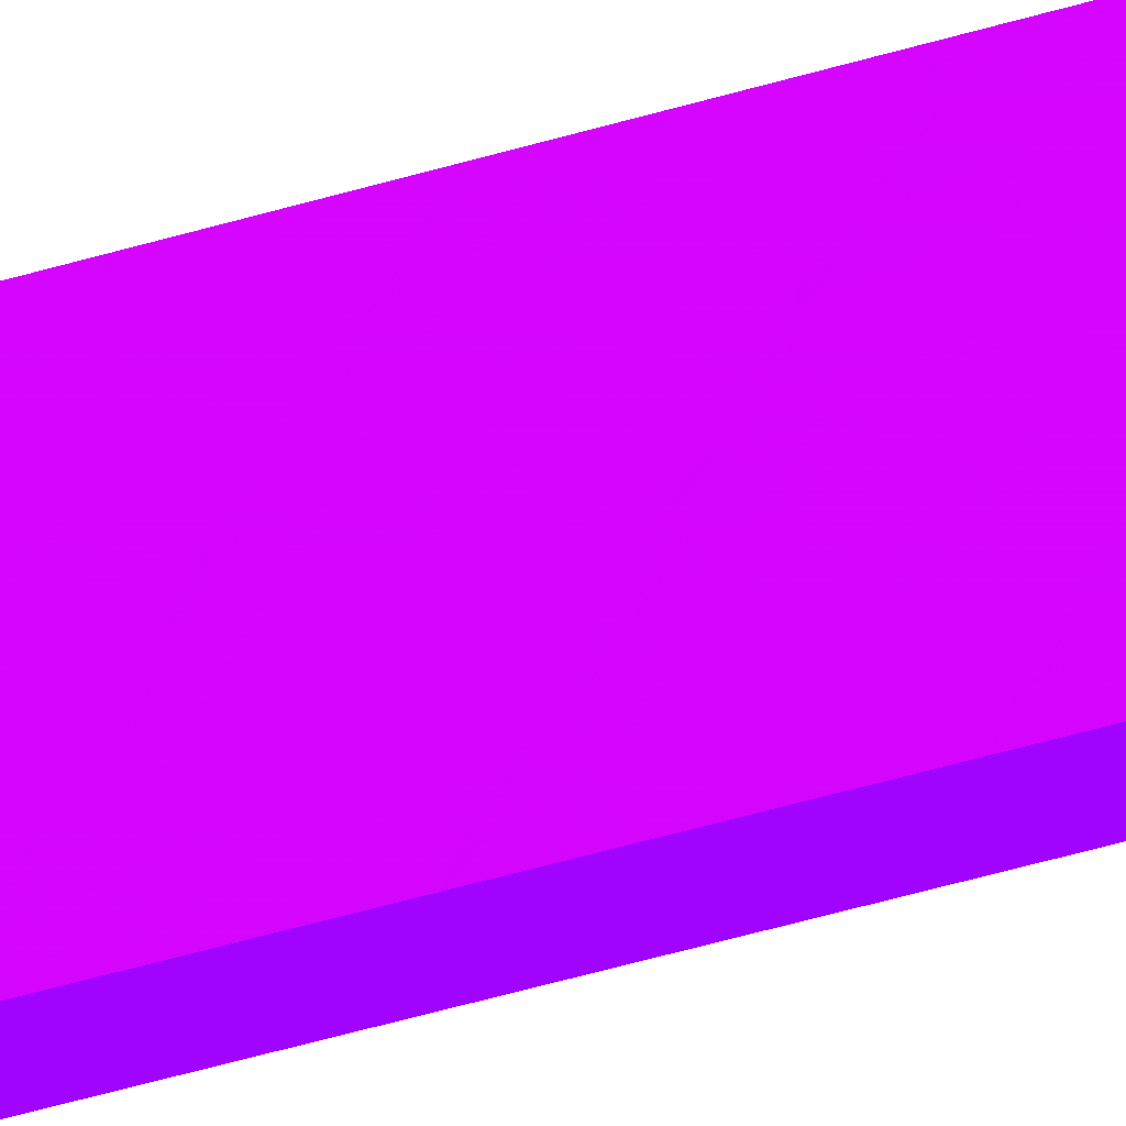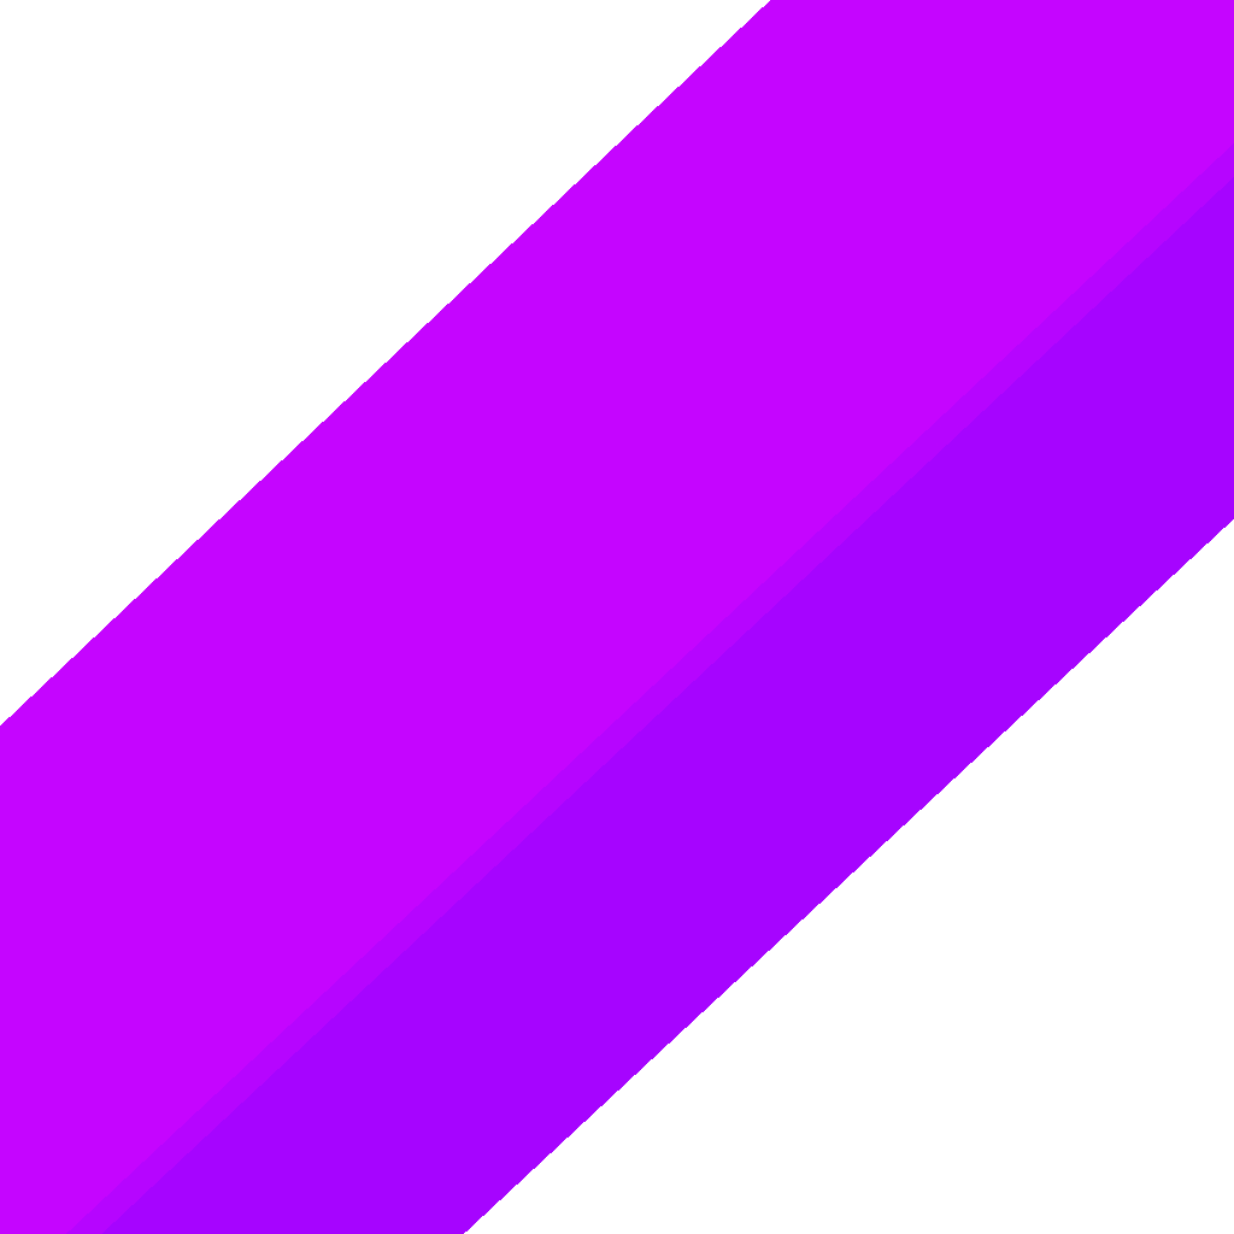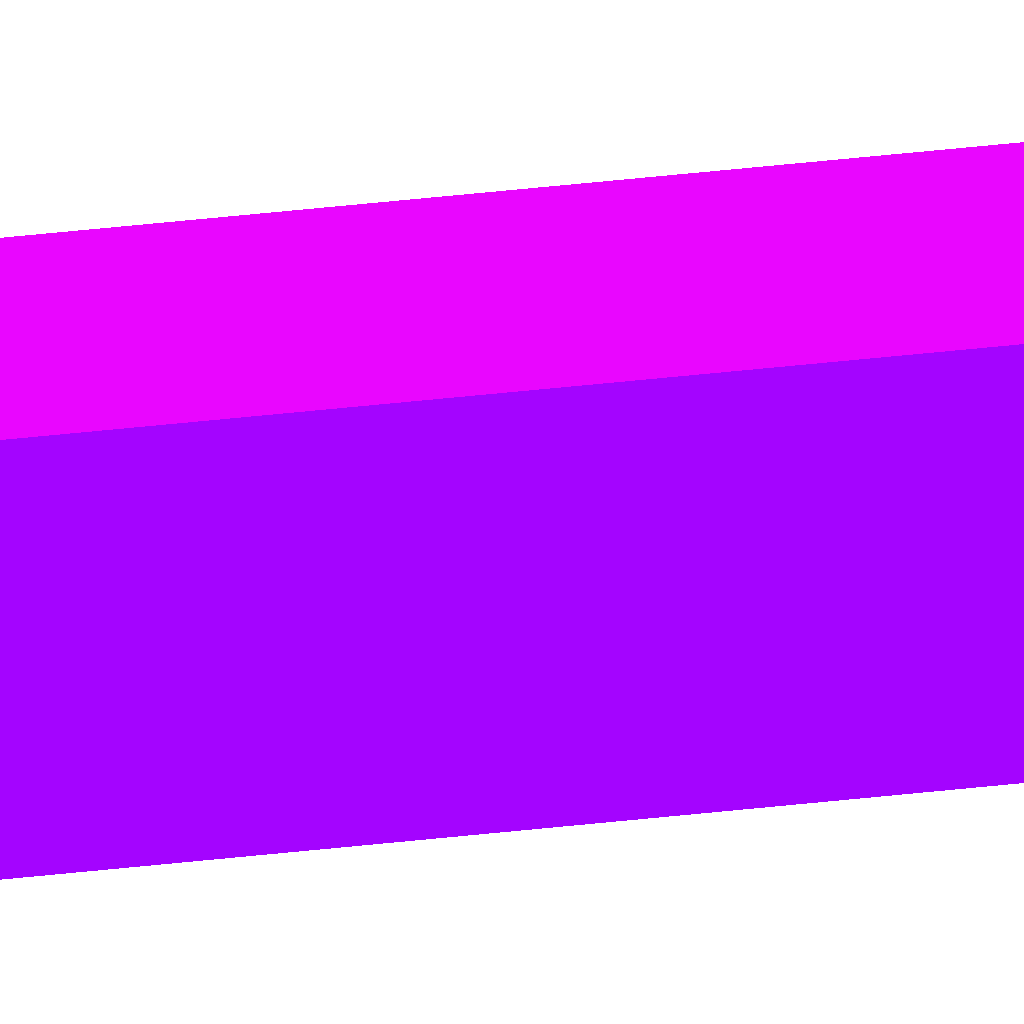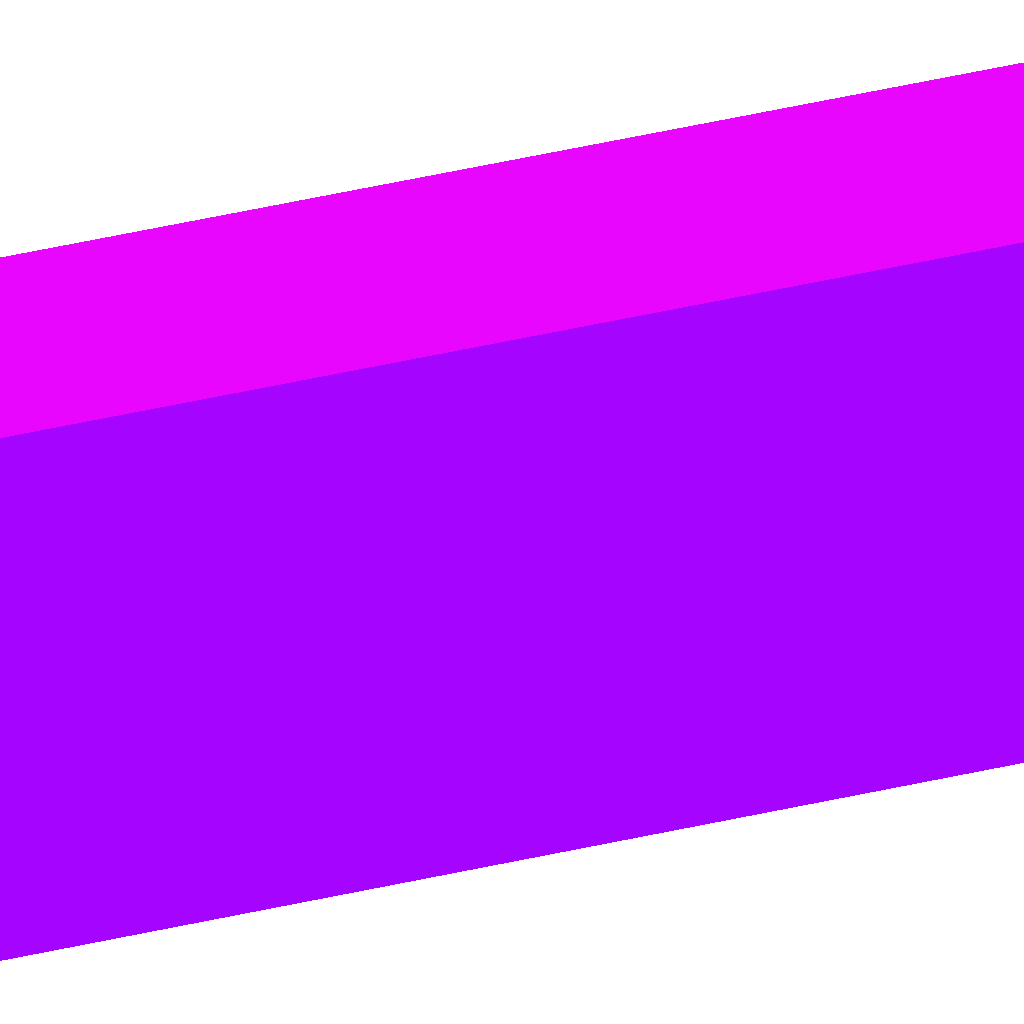
<metadata>
{"format":"obj","ext":"obj","renderer":"f3d","projection":"perspective","resolution":1024,"background":"white","views":[{"elev":-23.0,"azim":122.8,"up":"+Z"},{"elev":-47.4,"azim":-38.2,"up":"+Z"},{"elev":52.0,"azim":83.2,"up":"+Z"},{"elev":43.1,"azim":74.3,"up":"+Z"}]}
</metadata>
<code>
v -4.595 9.2 -4.236 0.4745 0.01176 0.9882
v -4.545 9.2 -4.238 0.4745 0.01176 0.9882
v -4.844 9.2 -4.236 0.4745 0.01176 0.9882
v -4.545 8.07 -4.236 0.4745 0.01176 0.9882
v -4.545 9.2 -5.076 0.4745 0.01176 0.9882
v -4.844 9.2 -5.066 0.4745 0.01176 0.9882
v -4.844 -20.19 -4.236 0.4745 0.01176 0.9882
v -4.545 -20.2 -4.236 0.4745 0.01176 0.9882
v -4.825 9.2 -5.075 0.4745 0.01176 0.9882
v -4.545 8.372 -5.077 0.4745 0.01176 0.9882
v -4.823 8.372 -5.077 0.4745 0.01176 0.9882
v -4.844 -10.14 -5.066 0.4745 0.01176 0.9882
v -4.844 -20.03 -4.446 0.4745 0.01176 0.9882
v -4.64 -20.45 -4.236 0.4745 0.01176 0.9882
v -4.637 -20.45 -4.236 0.4745 0.01176 0.9882
v -4.545 -20.48 -4.237 0.4745 0.01176 0.9882
v -4.545 -19.07 -5.077 0.4745 0.01176 0.9882
v -4.823 -10.14 -5.077 0.4745 0.01176 0.9882
v -4.844 -11.02 -5.066 0.4745 0.01176 0.9882
v -4.545 -20.08 -4.69 0.4745 0.01176 0.9882
v -4.638 -20.45 -4.237 0.4745 0.01176 0.9882
v -4.844 -19.94 -4.542 0.4745 0.01176 0.9882
v -4.545 -20.46 -4.273 0.4745 0.01176 0.9882
v -4.545 -19.63 -4.967 0.4745 0.01176 0.9882
v -4.589 -19.61 -4.963 0.4745 0.01176 0.9882
v -4.646 -18.95 -5.077 0.4745 0.01176 0.9882
v -4.823 -11.02 -5.077 0.4745 0.01176 0.9882
v -4.802 -17.19 -5.077 0.4745 0.01176 0.9882
v -4.844 -17.19 -5.053 0.4745 0.01176 0.9882
v -4.545 -19.69 -4.943 0.4745 0.01176 0.9882
v -4.844 -19.85 -4.6 0.4745 0.01176 0.9882
v -4.844 -19.33 -4.887 0.4745 0.01176 0.9882
v -4.844 -18.95 -4.974 0.4745 0.01176 0.9882
v -4.74 -18.95 -5.032 0.4745 0.01176 0.9882
v -4.784 -18.07 -5.077 0.4745 0.01176 0.9882
v -4.844 -18.07 -5.045 0.4745 0.01176 0.9882
v -4.844 -18.77 -4.994 0.4745 0.01176 0.9882
f 1 2 5
f 1 5 9
f 1 9 6
f 1 6 3
f 1 3 7
f 1 7 14
f 1 14 15
f 1 15 8
f 1 8 4
f 1 4 2
f 2 4 8
f 2 8 16
f 2 16 23
f 2 23 20
f 2 20 30
f 2 30 24
f 2 24 17
f 2 17 10
f 2 10 5
f 3 6 12
f 3 12 19
f 3 19 29
f 3 29 36
f 3 36 37
f 3 37 33
f 3 33 32
f 3 32 31
f 3 31 22
f 3 22 13
f 3 13 7
f 5 10 11
f 5 11 9
f 6 9 11
f 6 11 18
f 6 18 12
f 7 13 14
f 8 15 16
f 10 17 26
f 10 26 35
f 10 35 28
f 10 28 27
f 10 27 18
f 10 18 11
f 12 18 19
f 13 20 21
f 13 21 14
f 13 22 20
f 14 21 16
f 14 16 15
f 16 21 23
f 17 24 25
f 17 25 26
f 18 27 19
f 19 27 28
f 19 28 29
f 20 23 21
f 20 22 31
f 20 31 25
f 20 25 30
f 24 30 25
f 25 31 32
f 25 32 33
f 25 33 34
f 25 34 26
f 26 34 35
f 28 35 36
f 28 36 29
f 33 37 34
f 34 37 35
f 35 37 36

</code>
